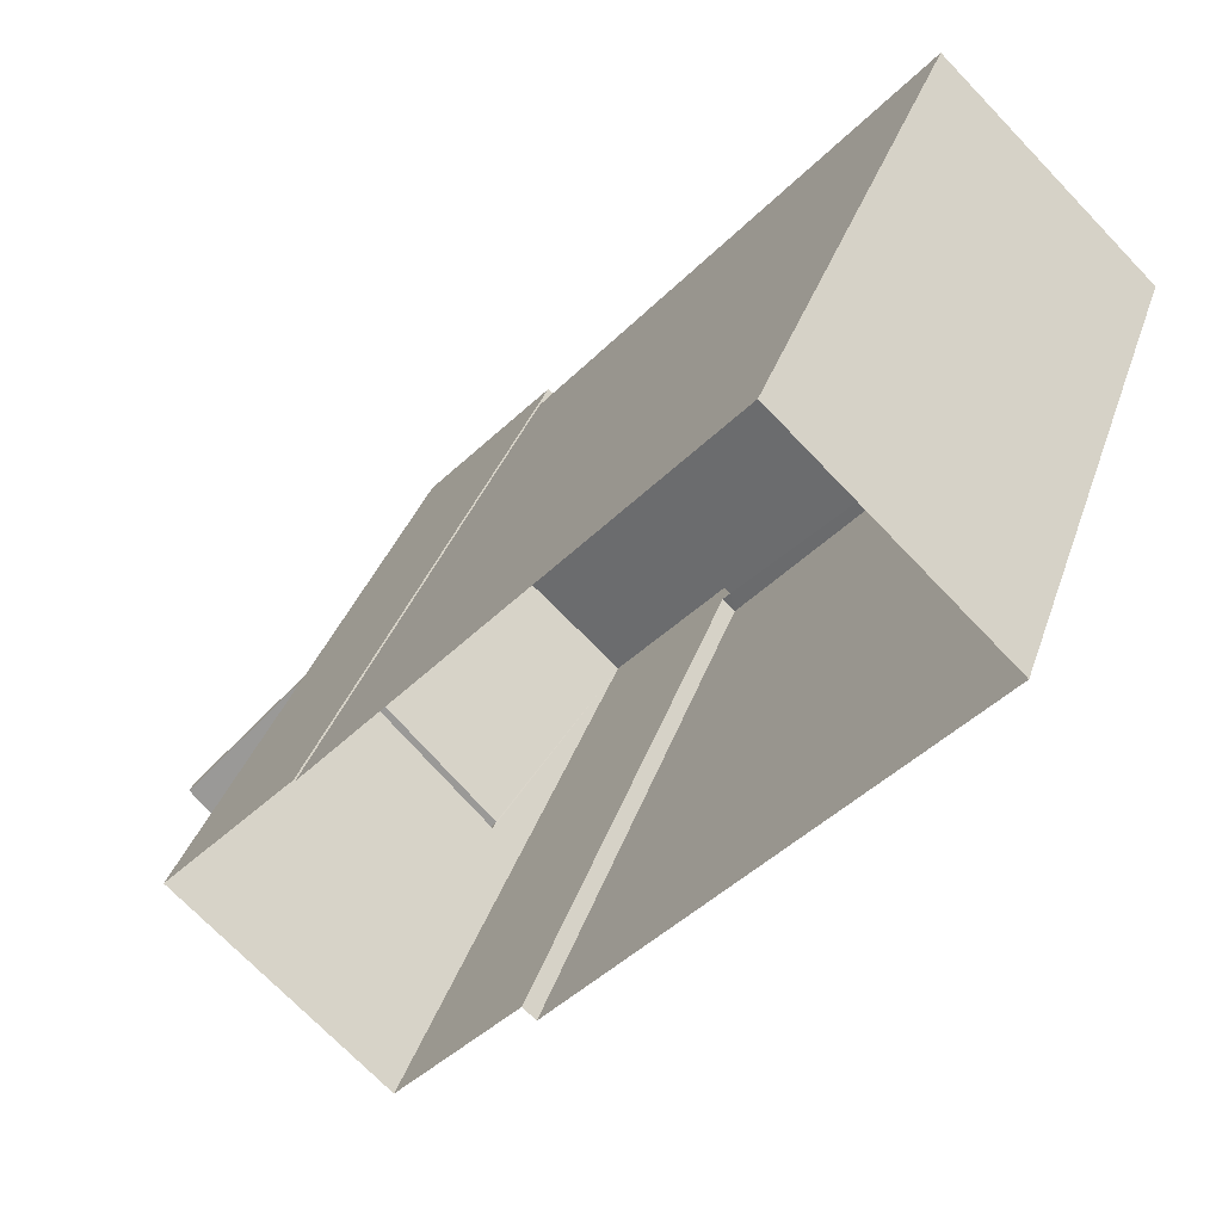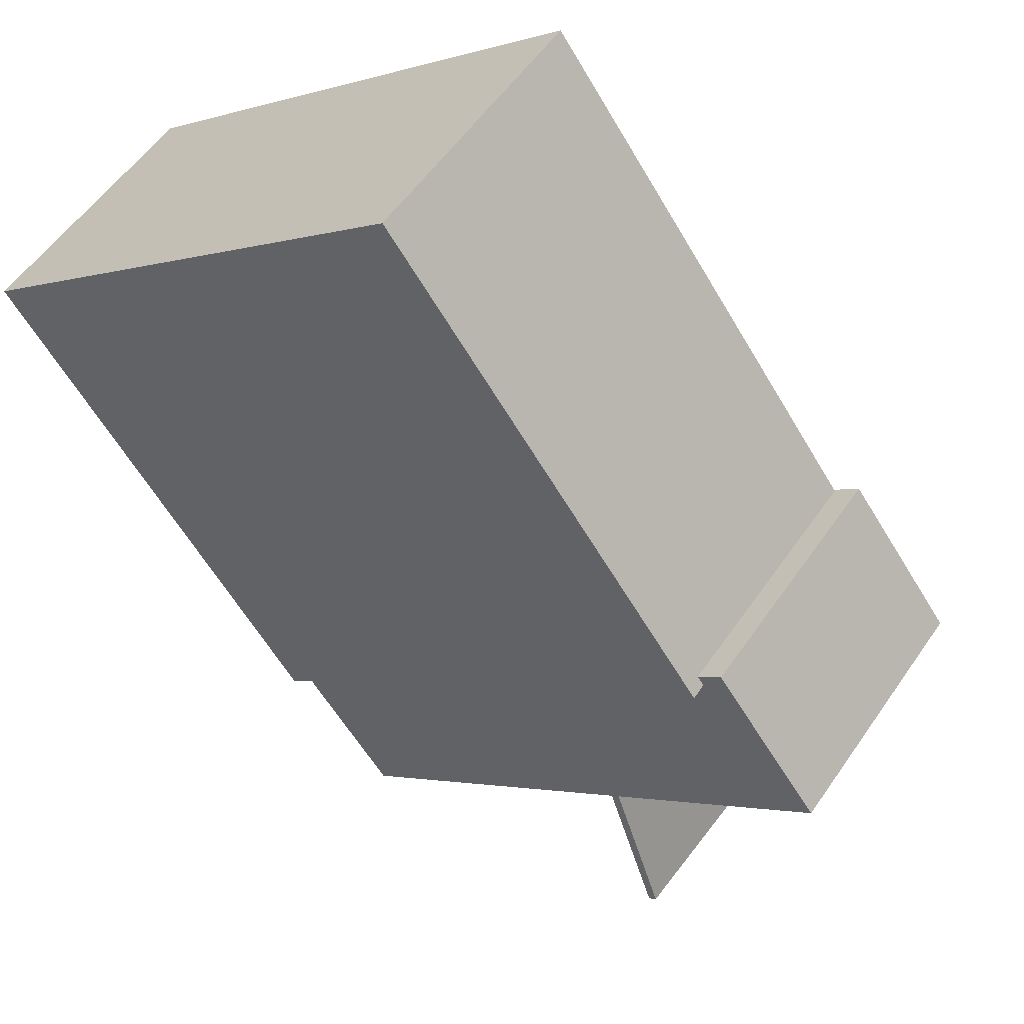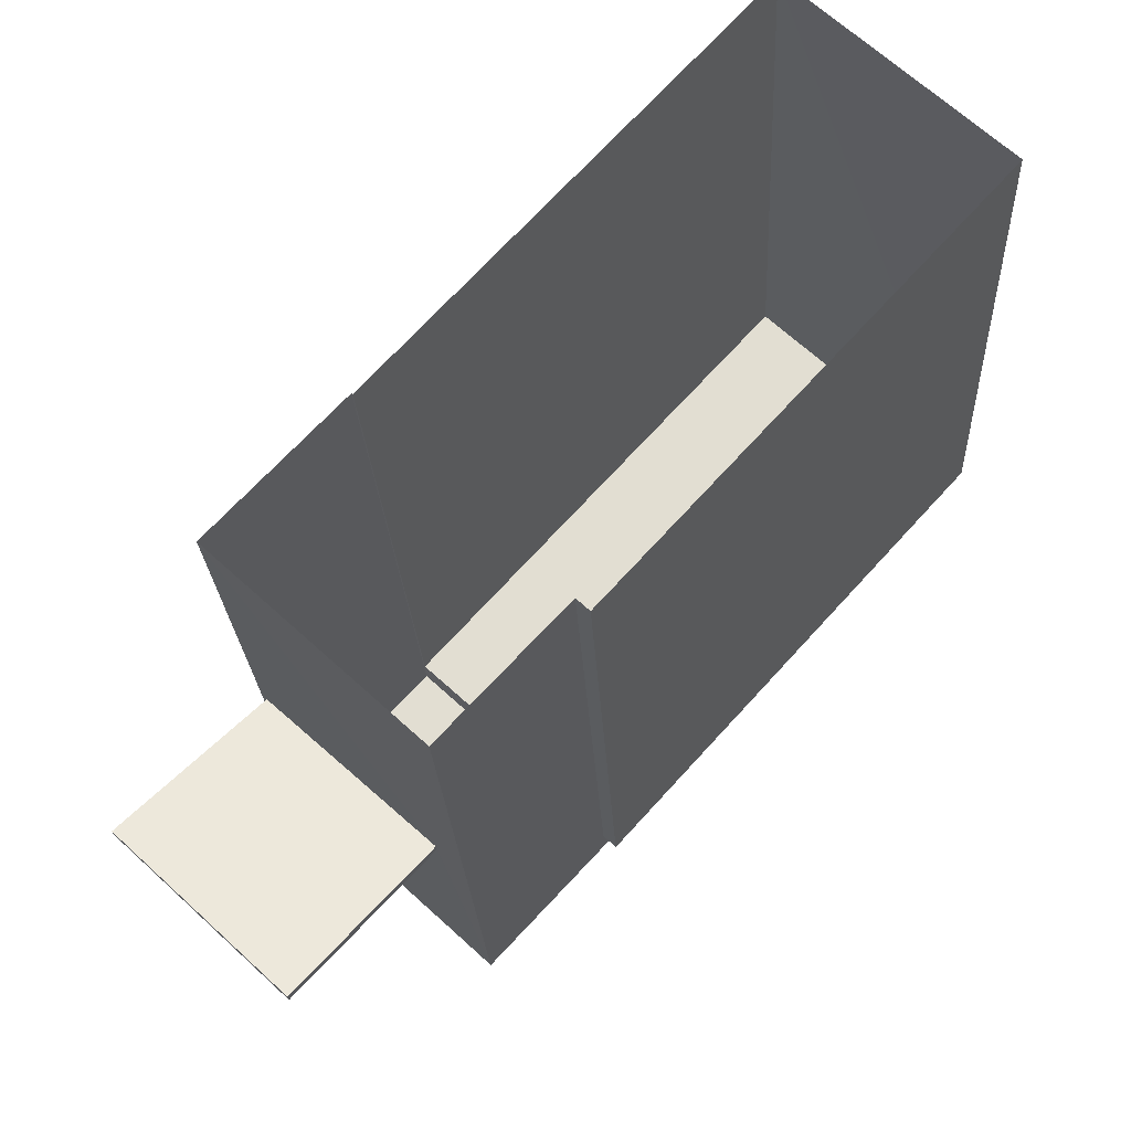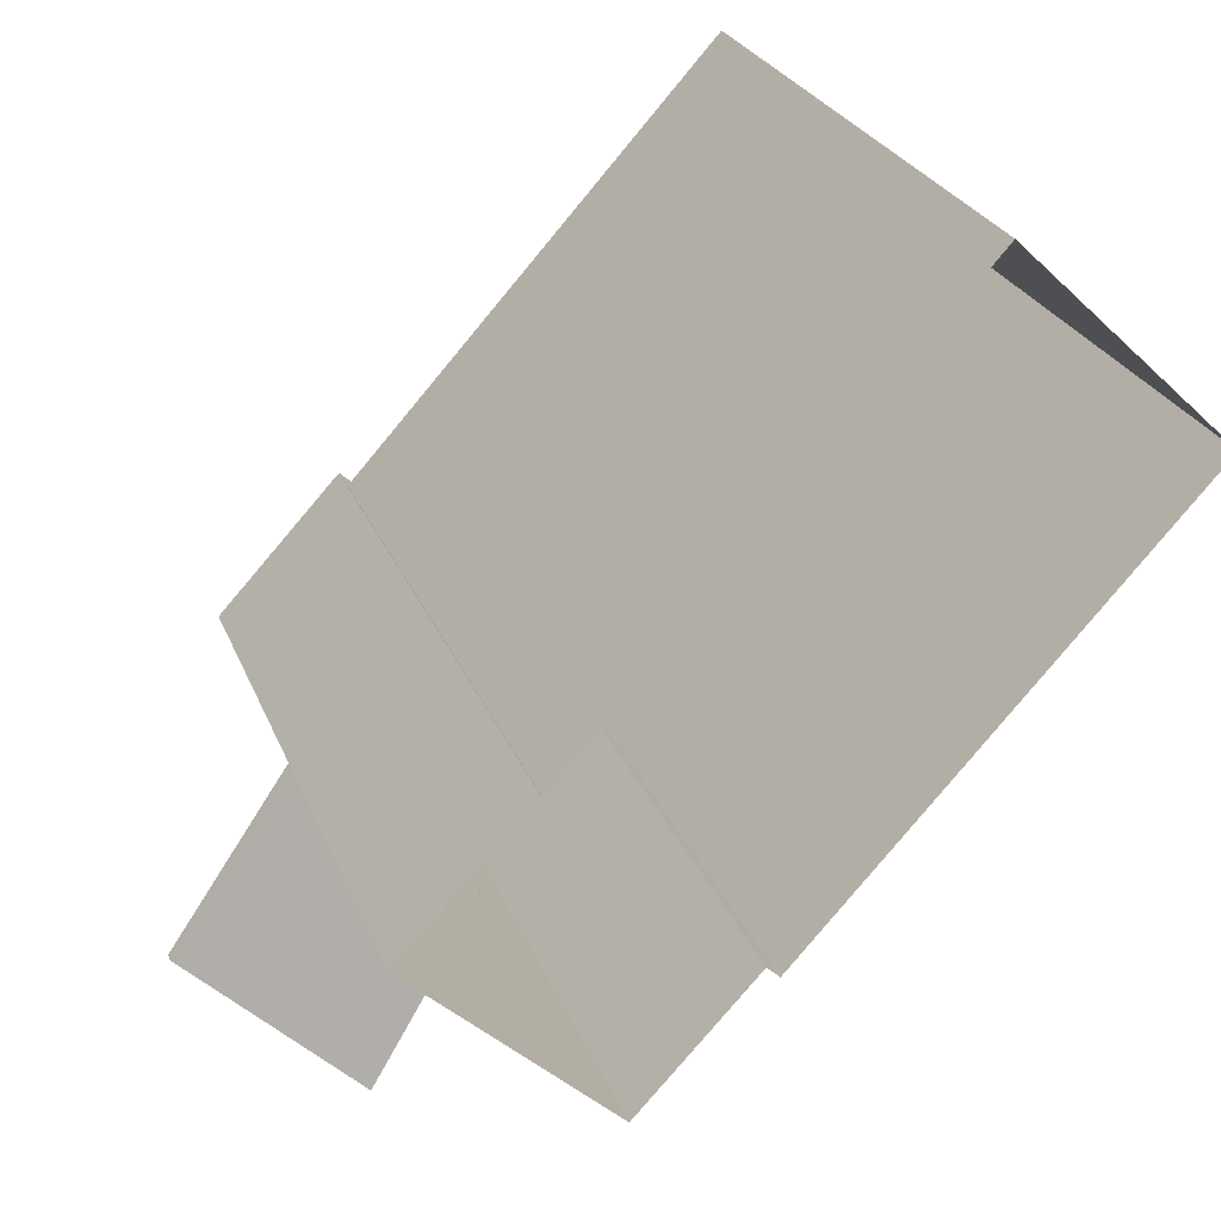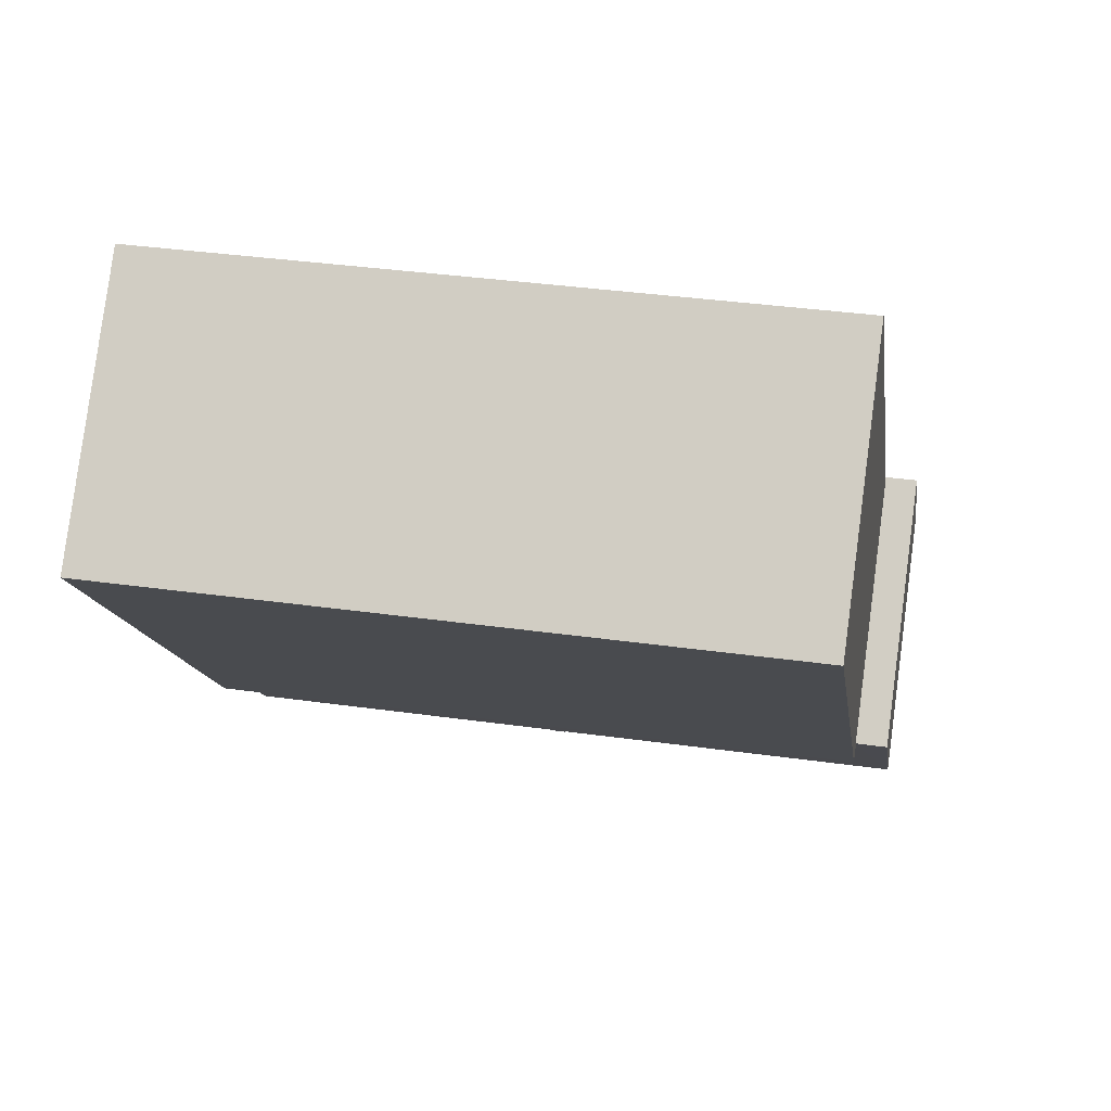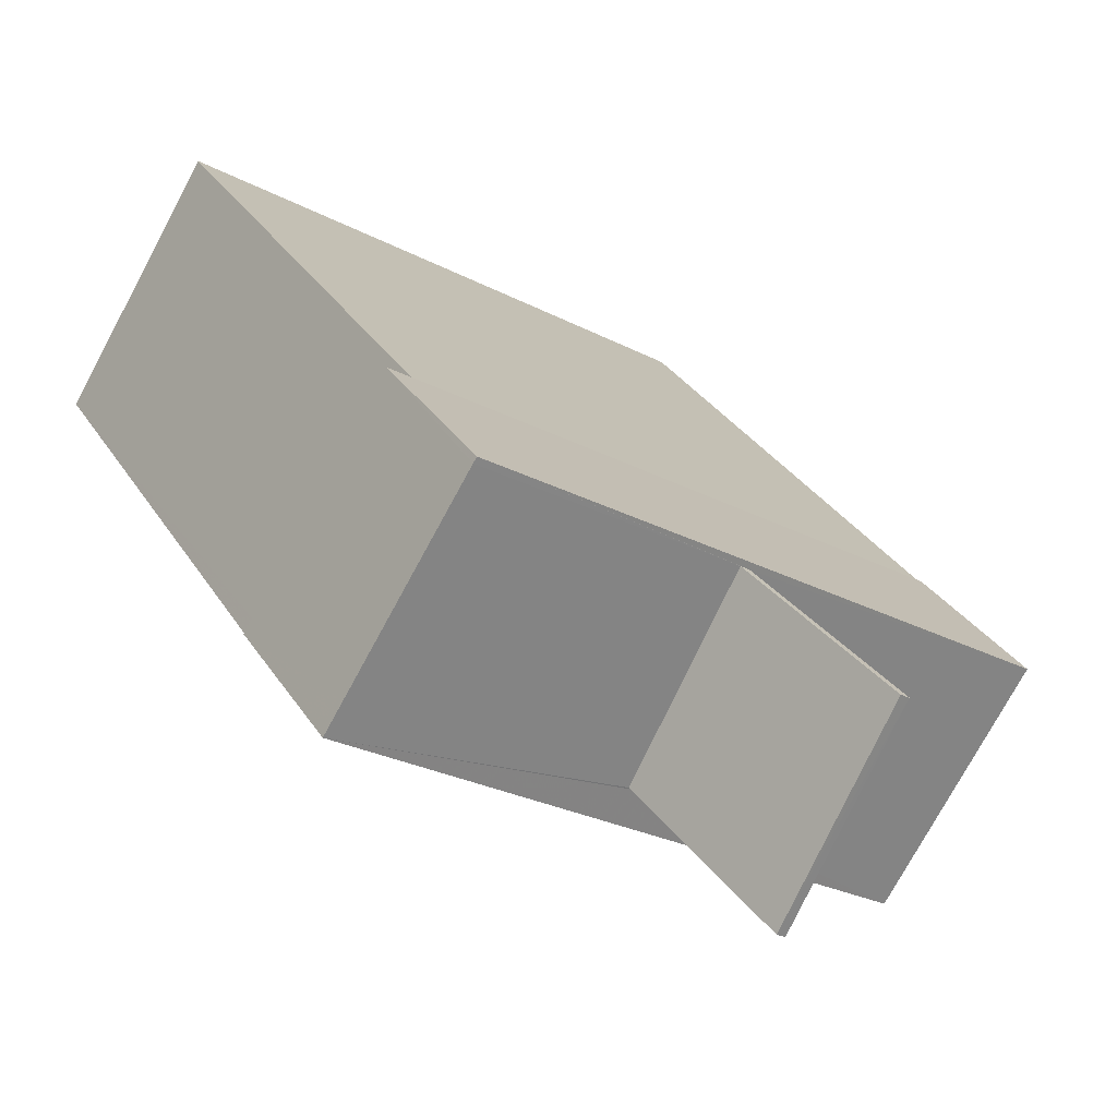
<metadata>
{"format":"obj","ext":"obj","renderer":"f3d","projection":"perspective","resolution":1024,"background":"white","views":[{"elev":33.3,"azim":-163.3,"up":"+Y"},{"elev":-1.9,"azim":-41.1,"up":"+Y"},{"elev":-23.2,"azim":-177.2,"up":"+Y"},{"elev":25.5,"azim":162.0,"up":"+Y"},{"elev":36.2,"azim":-79.6,"up":"+Y"},{"elev":-25.2,"azim":49.3,"up":"+Y"}]}
</metadata>
<code>
v -5590 -3.728e+04 2.373
v -5598 -3.728e+04 2.375
v -5595 -3.728e+04 2.375
v -5592 -3.728e+04 2.373
v -5592 -3.728e+04 2.373
v -5588 -3.728e+04 2.373
v -5591 -3.729e+04 2.373
v -5589 -3.728e+04 2.373
v -5590 -3.729e+04 7.327
v -5586 -3.728e+04 6.8
v -5588 -3.729e+04 6.546
v -5588 -3.728e+04 7.565
v -5590 -3.729e+04 7.477
v -5588 -3.729e+04 6.696
v -5586 -3.728e+04 6.95
v -5588 -3.728e+04 7.715
v -5591 -3.729e+04 11.99
v -5590 -3.729e+04 11.99
v -5592 -3.728e+04 11.99
v -5589 -3.728e+04 11.99
v -5588 -3.728e+04 11.99
v -5588 -3.728e+04 11.99
v -5592 -3.728e+04 11.55
v -5592 -3.728e+04 11.55
v -5598 -3.728e+04 11.55
v -5595 -3.728e+04 11.55
v -5590 -3.728e+04 11.55
v -5592 -3.728e+04 11.55
f 1 2 3
f 4 5 2
f 6 7 4
f 6 1 8
f 1 4 2
f 4 1 6
f 9 10 11
f 9 12 10
f 13 14 15
f 16 13 15
f 17 18 19
f 18 20 19
f 21 22 20
f 18 21 20
f 23 24 25
f 26 25 27
f 23 28 24
f 25 24 27
f 10 14 11
f 10 15 14
f 9 11 14
f 13 9 14
f 12 15 10
f 12 16 15
f 22 12 6
f 6 9 7
f 9 17 7
f 22 21 16
f 18 17 13
f 22 16 12
f 13 17 9
f 12 9 6
f 19 28 17
f 17 28 7
f 19 24 28
f 7 28 4
f 24 19 27
f 1 27 8
f 8 27 20
f 27 19 20
f 8 20 22
f 6 8 22
f 16 21 18
f 13 16 18
f 25 3 2
f 25 26 3
f 27 3 26
f 27 1 3
f 28 23 5
f 4 28 5
f 23 2 5
f 23 25 2

</code>
